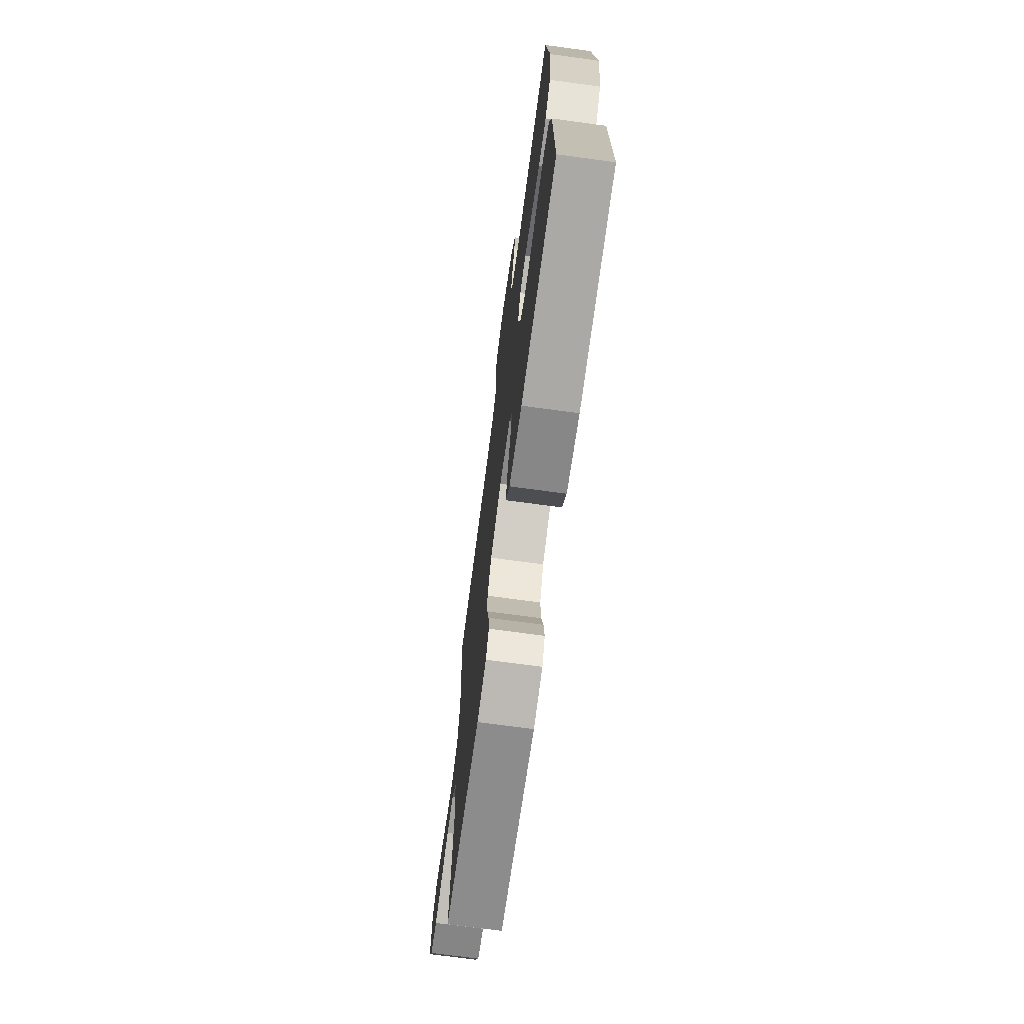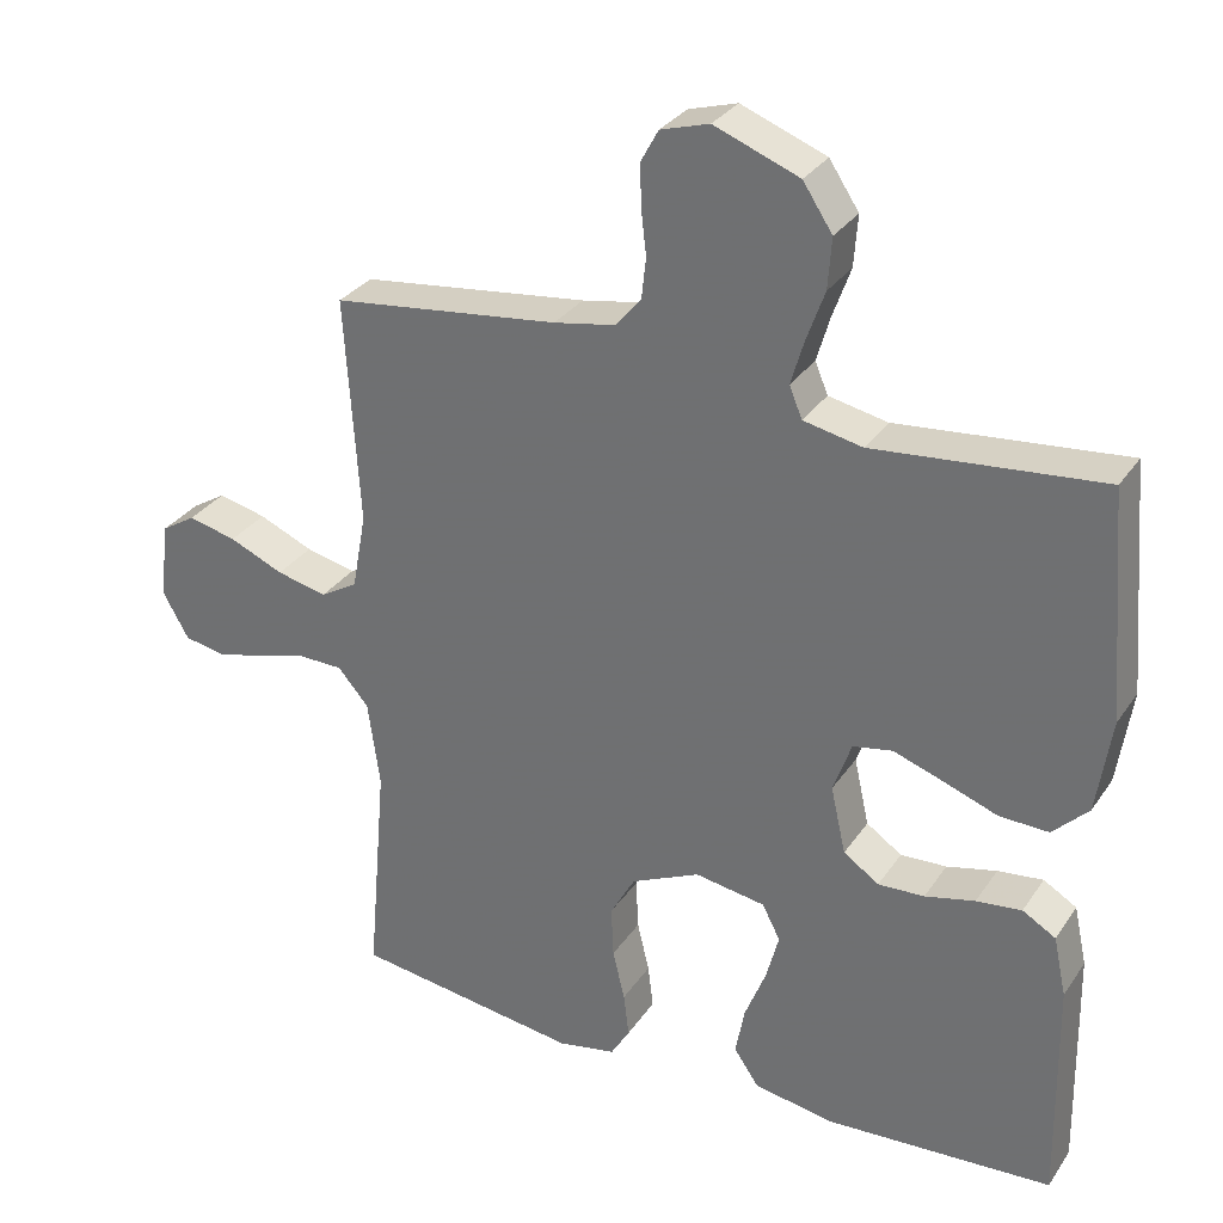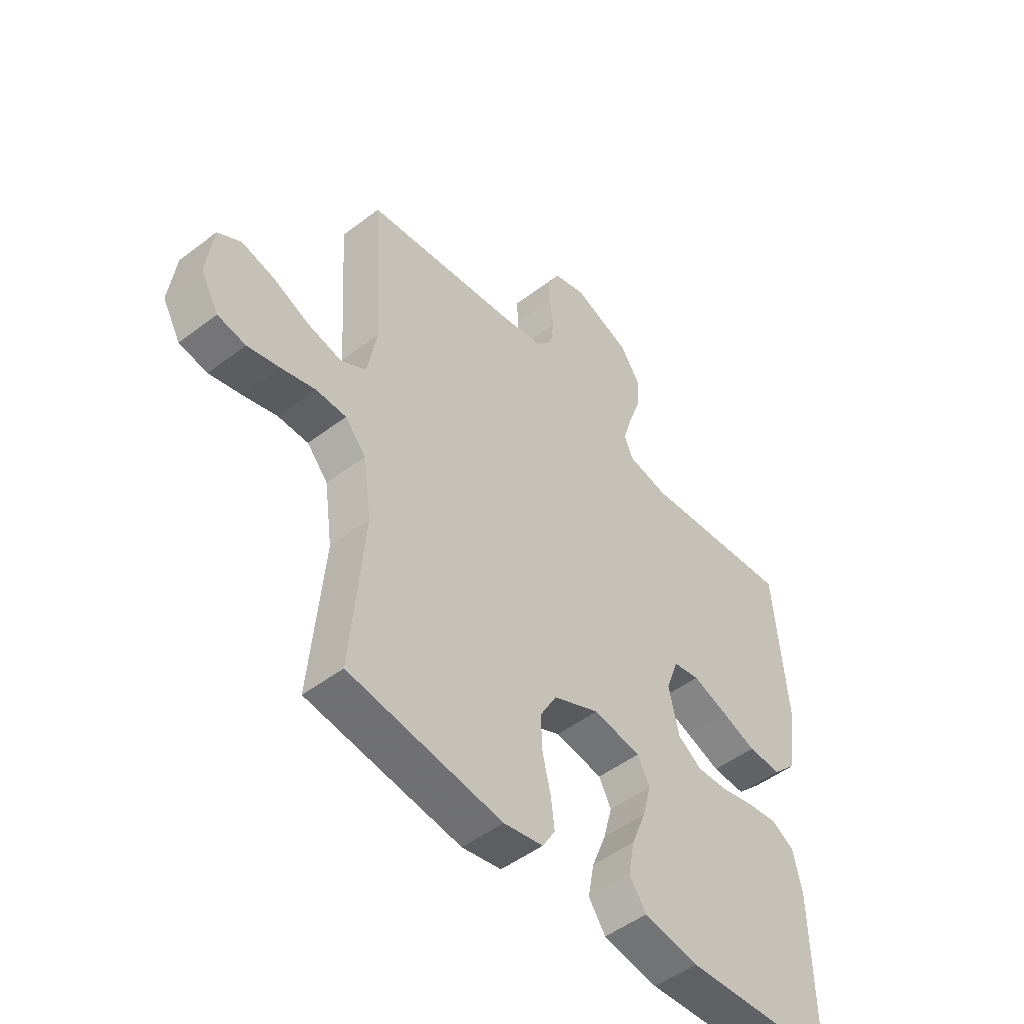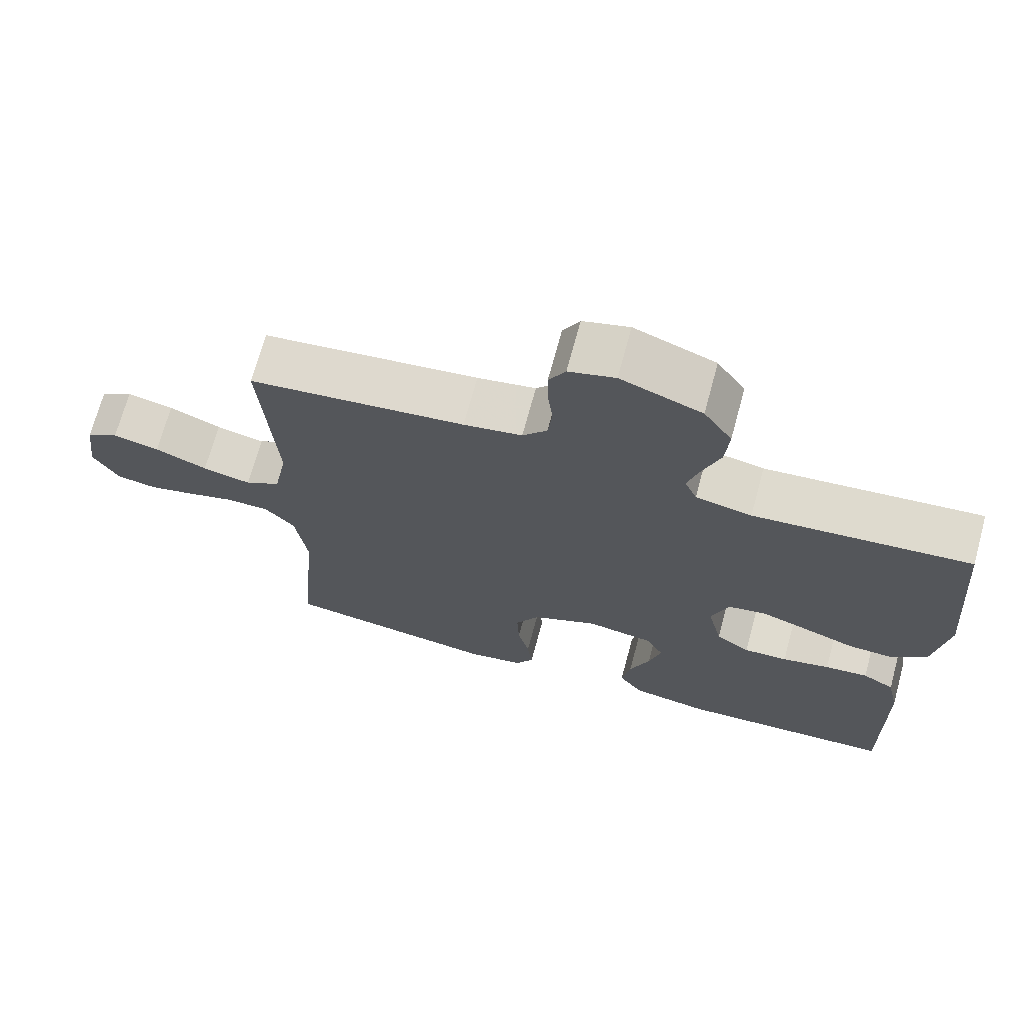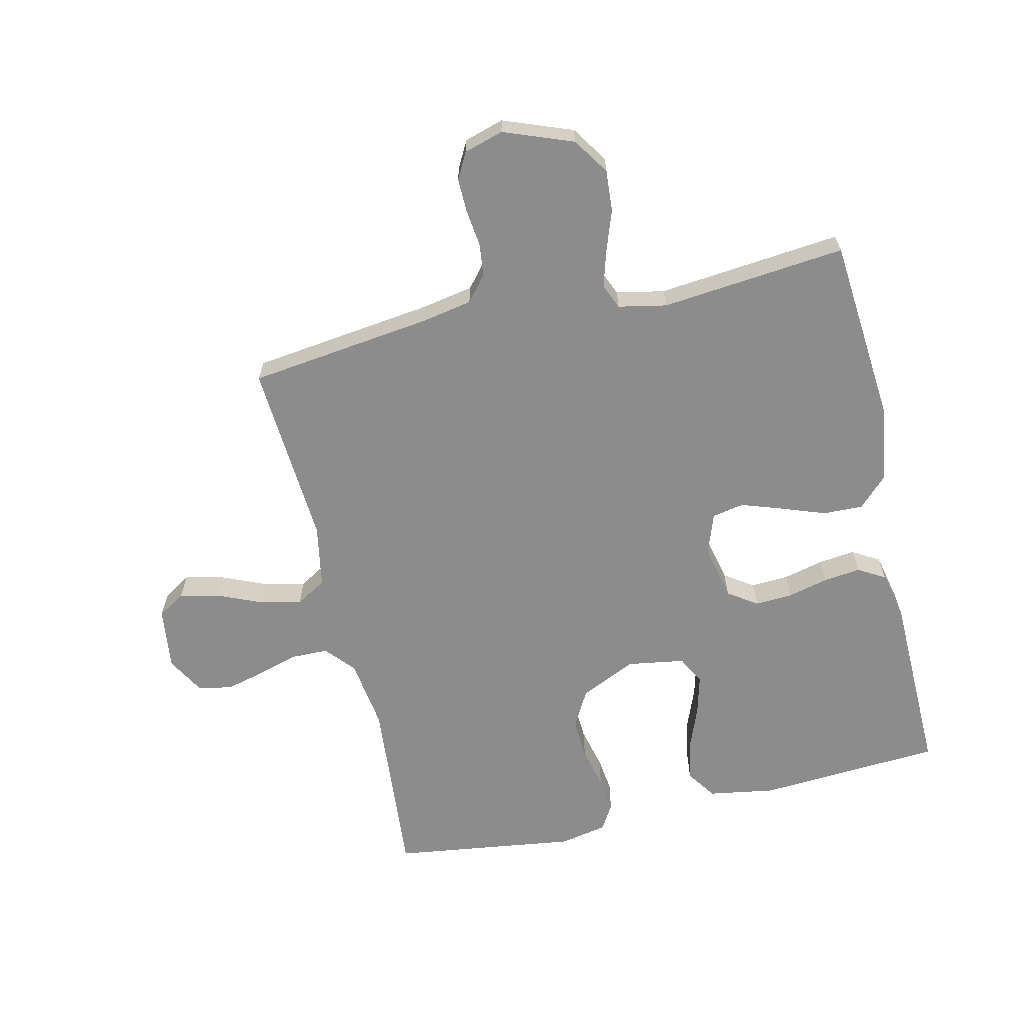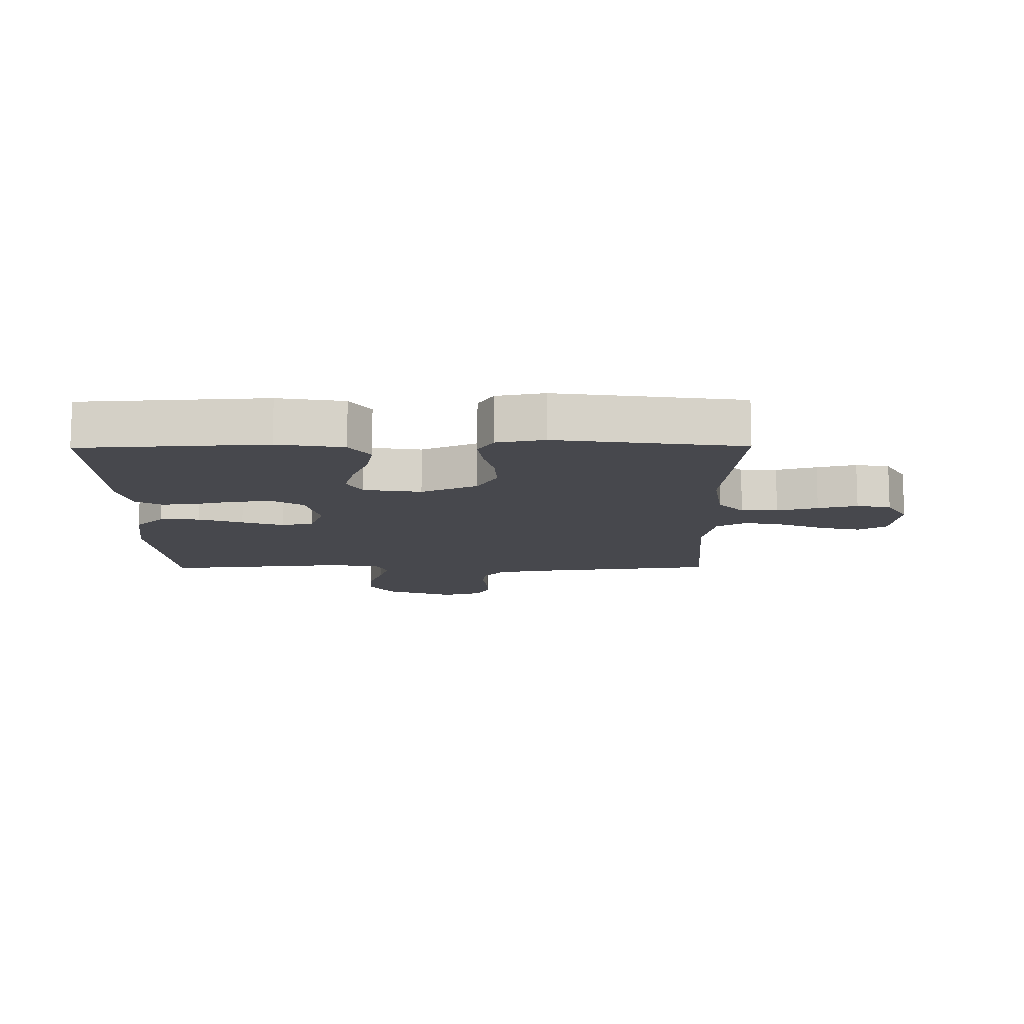
<metadata>
{"format":"obj","ext":"obj","renderer":"f3d","projection":"perspective","resolution":1024,"background":"white","views":[{"elev":-72.2,"azim":82.3,"up":"+Z"},{"elev":30.9,"azim":28.2,"up":"+Z"},{"elev":-49.6,"azim":-49.9,"up":"+Z"},{"elev":70.3,"azim":15.2,"up":"+Z"},{"elev":-64.2,"azim":13.2,"up":"+Y"},{"elev":-11.7,"azim":-179.4,"up":"+Y"}]}
</metadata>
<code>
v 0.5 0.07 -0.5
v 0.2 0.07 -0.518
v 0.093 0.07 -0.5
v 0.06 0.07 -0.452
v 0.072 0.07 -0.387
v 0.1 0.07 -0.316
v 0.117 0.07 -0.252
v 0.093 0.07 -0.206
v 0 0.07 -0.191
v -0.091 0.07 -0.233
v -0.124 0.07 -0.292
v -0.121 0.07 -0.36
v -0.105 0.07 -0.427
v -0.098 0.07 -0.485
v -0.123 0.07 -0.527
v -0.2 0.07 -0.542
v -0.5 0.07 -0.5
v -0.474 0.07 -0.2
v -0.49 0.07 -0.085
v -0.531 0.07 -0.038
v -0.59 0.07 -0.037
v -0.656 0.07 -0.056
v -0.72 0.07 -0.072
v -0.775 0.07 -0.062
v -0.81 0.07 0
v -0.797 0.07 0.102
v -0.752 0.07 0.13
v -0.688 0.07 0.115
v -0.616 0.07 0.084
v -0.549 0.07 0.069
v -0.5 0.07 0.098
v -0.481 0.07 0.2
v -0.5 0.07 0.5
v -0.2 0.07 0.537
v -0.119 0.07 0.552
v -0.085 0.07 0.592
v -0.079 0.07 0.646
v -0.086 0.07 0.706
v -0.087 0.07 0.761
v -0.064 0.07 0.803
v 0 0.07 0.822
v 0.112 0.07 0.779
v 0.151 0.07 0.72
v 0.146 0.07 0.653
v 0.122 0.07 0.586
v 0.105 0.07 0.528
v 0.122 0.07 0.487
v 0.2 0.07 0.471
v 0.5 0.07 0.5
v 0.525 0.07 0.2
v 0.506 0.07 0.074
v 0.459 0.07 0.027
v 0.394 0.07 0.029
v 0.323 0.07 0.055
v 0.256 0.07 0.078
v 0.204 0.07 0.068
v 0.18 0.07 0
v 0.2 0.07 -0.089
v 0.247 0.07 -0.121
v 0.308 0.07 -0.118
v 0.374 0.07 -0.102
v 0.434 0.07 -0.095
v 0.478 0.07 -0.121
v 0.495 0.07 -0.2
v 0.5 0 -0.5
v 0.2 0 -0.518
v 0.093 0 -0.5
v 0.06 0 -0.452
v 0.072 0 -0.387
v 0.1 0 -0.316
v 0.117 0 -0.252
v 0.093 0 -0.206
v 0 0 -0.191
v -0.091 0 -0.233
v -0.124 0 -0.292
v -0.121 0 -0.36
v -0.105 0 -0.427
v -0.098 0 -0.485
v -0.123 0 -0.527
v -0.2 0 -0.542
v -0.5 0 -0.5
v -0.474 0 -0.2
v -0.49 0 -0.085
v -0.531 0 -0.038
v -0.59 0 -0.037
v -0.656 0 -0.056
v -0.72 0 -0.072
v -0.775 0 -0.062
v -0.81 0 0
v -0.797 0 0.102
v -0.752 0 0.13
v -0.688 0 0.115
v -0.616 0 0.084
v -0.549 0 0.069
v -0.5 0 0.098
v -0.481 0 0.2
v -0.5 0 0.5
v -0.2 0 0.537
v -0.119 0 0.552
v -0.085 0 0.592
v -0.079 0 0.646
v -0.086 0 0.706
v -0.087 0 0.761
v -0.064 0 0.803
v 0 0 0.822
v 0.112 0 0.779
v 0.151 0 0.72
v 0.146 0 0.653
v 0.122 0 0.586
v 0.105 0 0.528
v 0.122 0 0.487
v 0.2 0 0.471
v 0.5 0 0.5
v 0.525 0 0.2
v 0.506 0 0.074
v 0.459 0 0.027
v 0.394 0 0.029
v 0.323 0 0.055
v 0.256 0 0.078
v 0.204 0 0.068
v 0.18 0 0
v 0.2 0 -0.089
v 0.247 0 -0.121
v 0.308 0 -0.118
v 0.374 0 -0.102
v 0.434 0 -0.095
v 0.478 0 -0.121
v 0.495 0 -0.2
f 4 5 6
f 3 4 6
f 2 3 6
f 1 2 6
f 64 1 6
f 63 64 6
f 62 63 6
f 61 62 6
f 60 61 6
f 59 60 6 7
f 58 59 7 8
f 57 58 8 9
f 56 57 9 10
f 52 53 54
f 51 52 54
f 50 51 54
f 49 50 54
f 48 49 54
f 47 48 54 55
f 46 47 55 56
f 43 44 45
f 42 43 45
f 41 42 45
f 40 41 45
f 39 40 45
f 38 39 45
f 37 38 45
f 36 37 45 46
f 46 56 10
f 36 46 10
f 35 36 10
f 32 33 34
f 35 10 11
f 34 35 11
f 32 34 11
f 31 32 11
f 27 28 29
f 26 27 29
f 25 26 29
f 24 25 29
f 23 24 29
f 22 23 29
f 21 22 29
f 20 21 29 30
f 31 11 12
f 30 31 12
f 20 30 12
f 19 20 12
f 16 17 18
f 16 18 19
f 15 16 19
f 14 15 19
f 13 14 19
f 12 13 19
f 70 69 68
f 70 68 67
f 70 67 66
f 70 66 65
f 70 65 128
f 70 128 127
f 70 127 126
f 70 126 125
f 70 125 124
f 71 70 124 123
f 72 71 123 122
f 73 72 122 121
f 74 73 121 120
f 118 117 116
f 118 116 115
f 118 115 114
f 118 114 113
f 118 113 112
f 119 118 112 111
f 120 119 111 110
f 109 108 107
f 109 107 106
f 109 106 105
f 109 105 104
f 109 104 103
f 109 103 102
f 109 102 101
f 110 109 101 100
f 74 120 110
f 74 110 100
f 74 100 99
f 98 97 96
f 75 74 99
f 75 99 98
f 75 98 96
f 75 96 95
f 93 92 91
f 93 91 90
f 93 90 89
f 93 89 88
f 93 88 87
f 93 87 86
f 93 86 85
f 94 93 85 84
f 76 75 95
f 76 95 94
f 76 94 84
f 76 84 83
f 82 81 80
f 83 82 80
f 83 80 79
f 83 79 78
f 83 78 77
f 83 77 76
f 1 65 66 2
f 2 66 67 3
f 3 67 68 4
f 4 68 69 5
f 5 69 70 6
f 6 70 71 7
f 7 71 72 8
f 8 72 73 9
f 9 73 74 10
f 10 74 75 11
f 11 75 76 12
f 12 76 77 13
f 13 77 78 14
f 14 78 79 15
f 15 79 80 16
f 16 80 81 17
f 17 81 82 18
f 18 82 83 19
f 19 83 84 20
f 20 84 85 21
f 21 85 86 22
f 22 86 87 23
f 23 87 88 24
f 24 88 89 25
f 25 89 90 26
f 26 90 91 27
f 27 91 92 28
f 28 92 93 29
f 29 93 94 30
f 30 94 95 31
f 31 95 96 32
f 32 96 97 33
f 33 97 98 34
f 34 98 99 35
f 35 99 100 36
f 36 100 101 37
f 37 101 102 38
f 38 102 103 39
f 39 103 104 40
f 40 104 105 41
f 41 105 106 42
f 42 106 107 43
f 43 107 108 44
f 44 108 109 45
f 45 109 110 46
f 46 110 111 47
f 47 111 112 48
f 48 112 113 49
f 49 113 114 50
f 50 114 115 51
f 51 115 116 52
f 52 116 117 53
f 53 117 118 54
f 54 118 119 55
f 55 119 120 56
f 56 120 121 57
f 57 121 122 58
f 58 122 123 59
f 59 123 124 60
f 60 124 125 61
f 61 125 126 62
f 62 126 127 63
f 63 127 128 64
f 64 128 65 1

</code>
